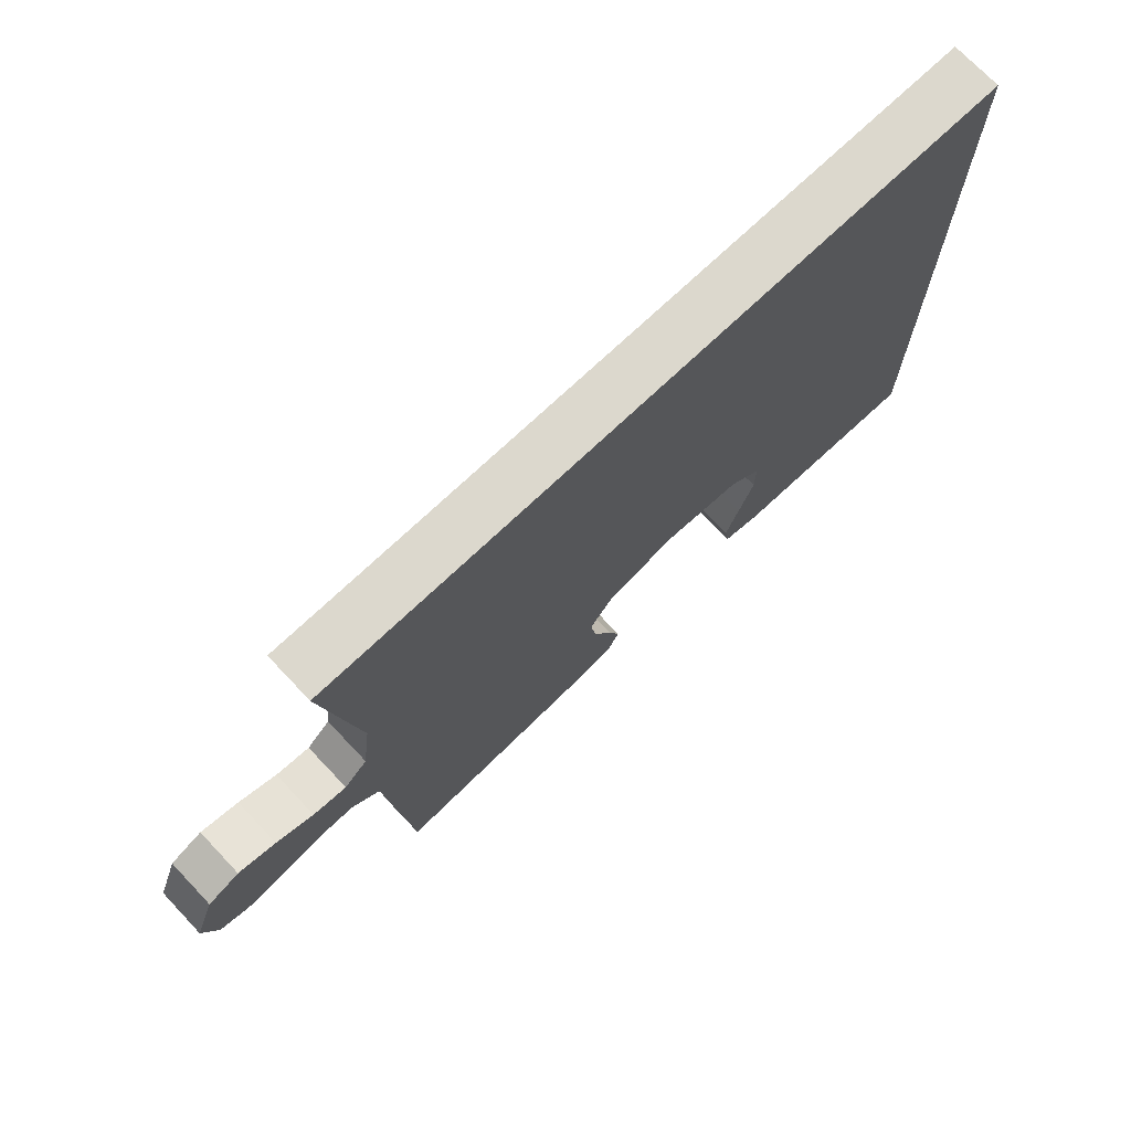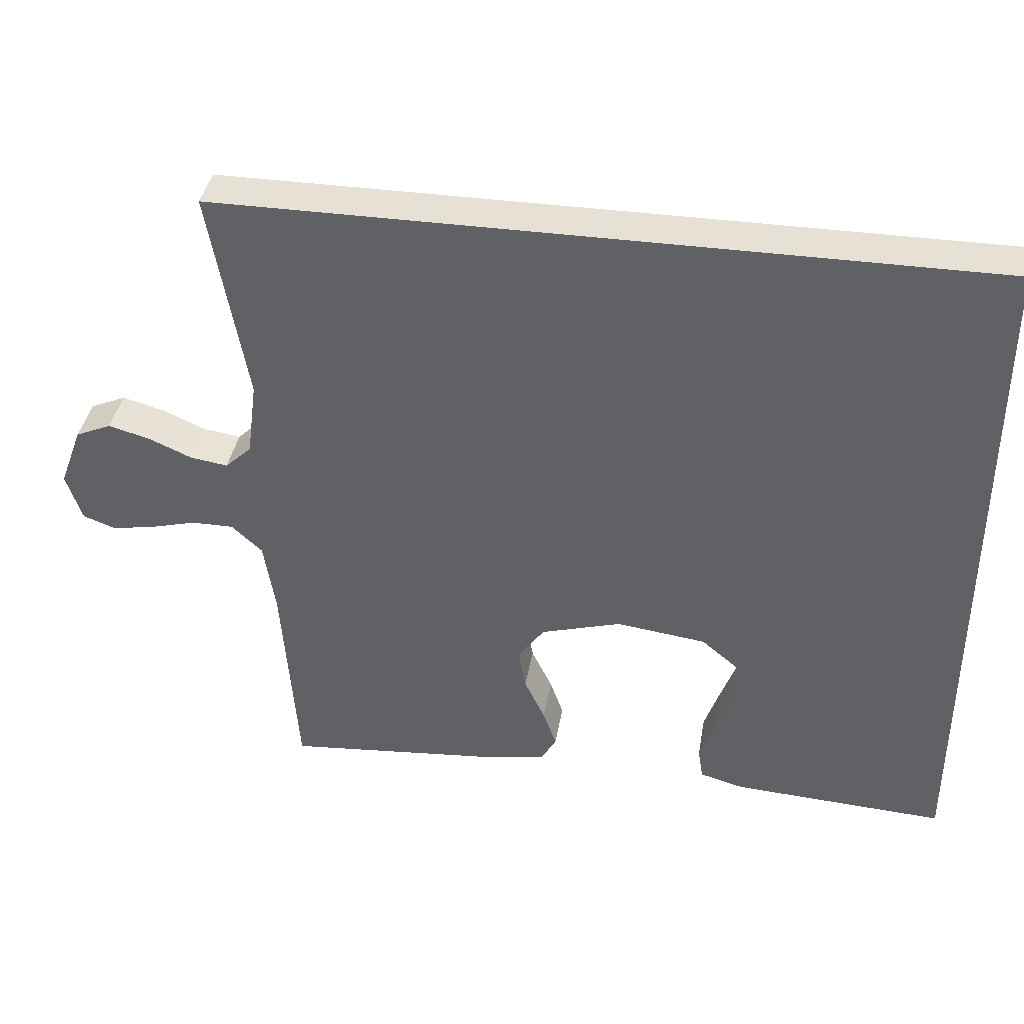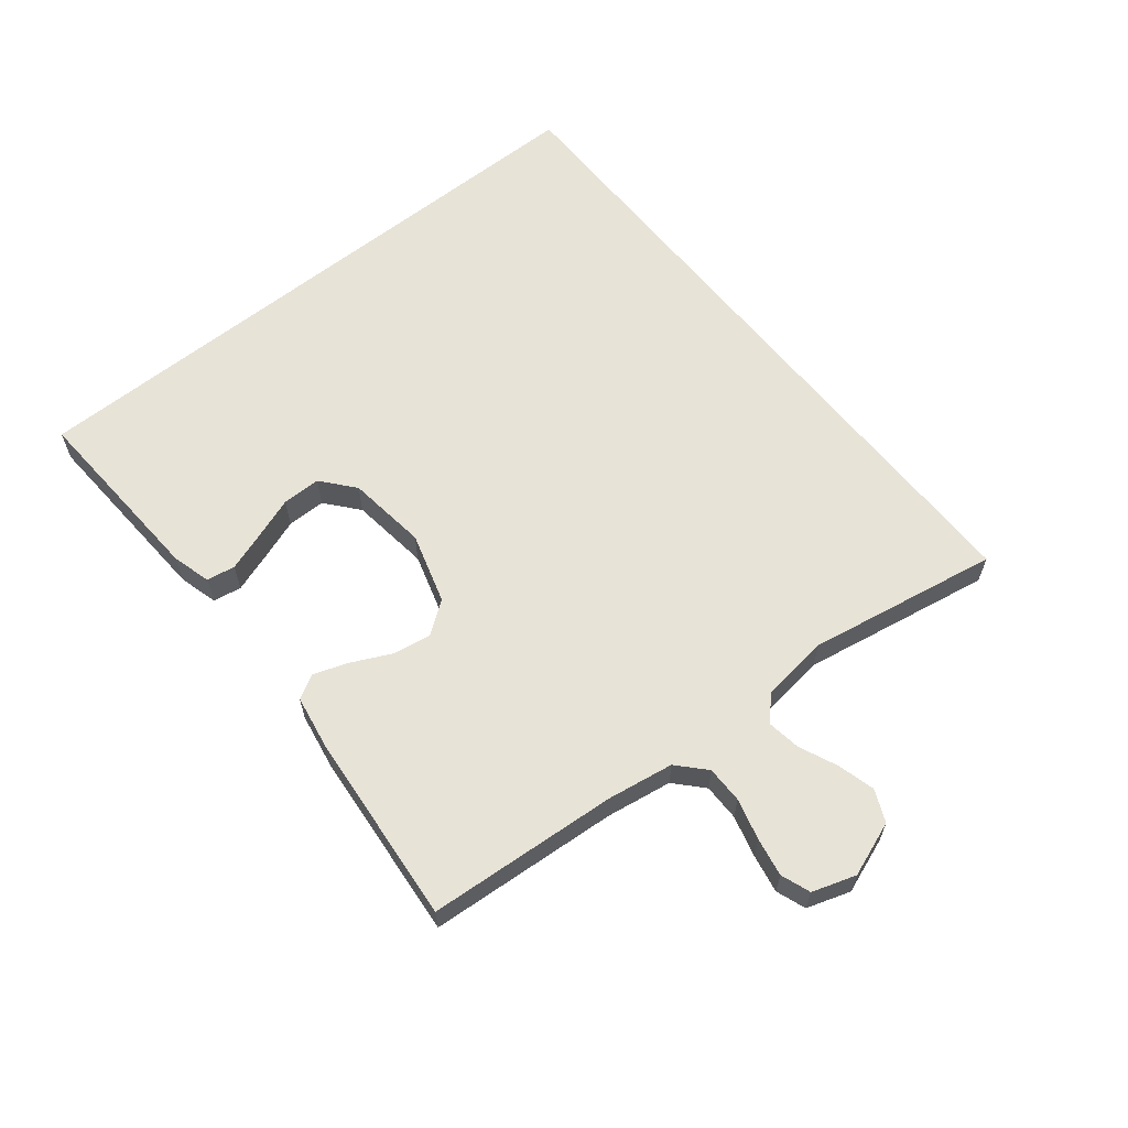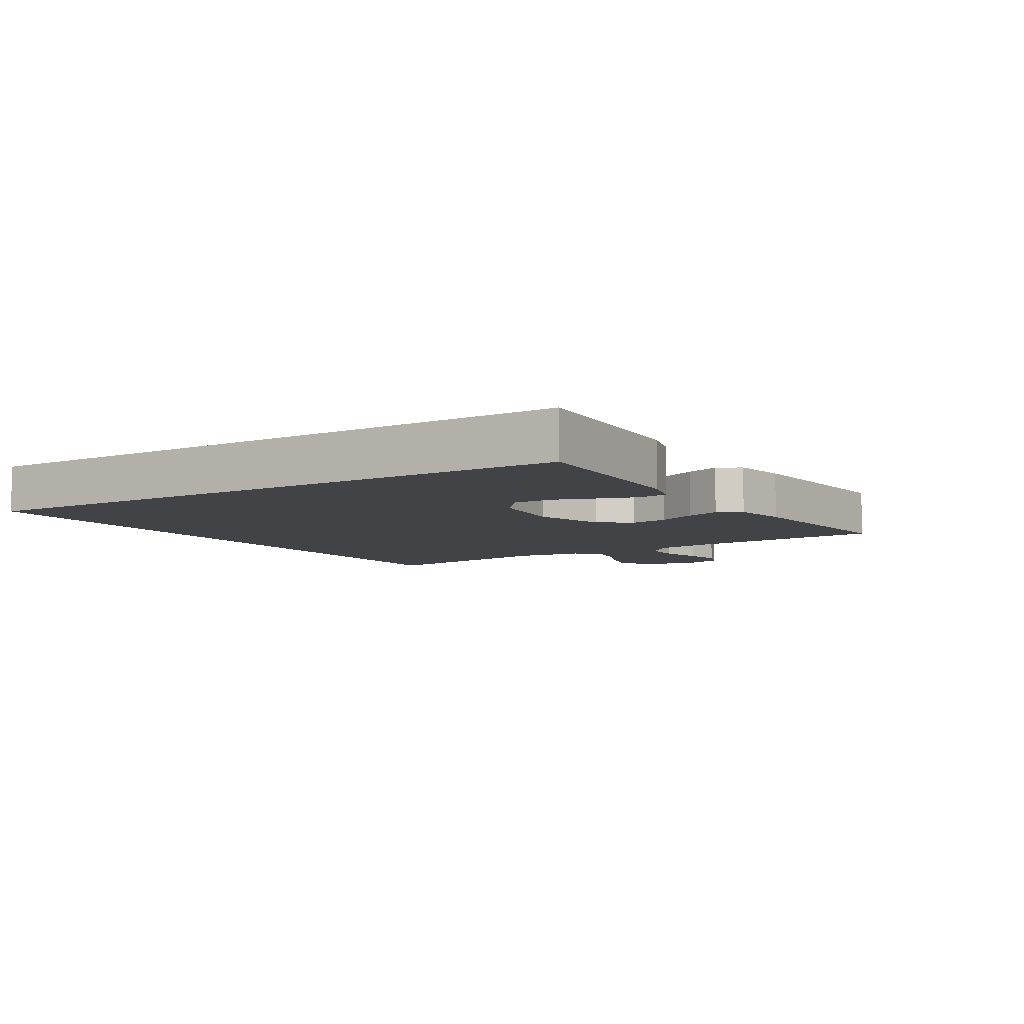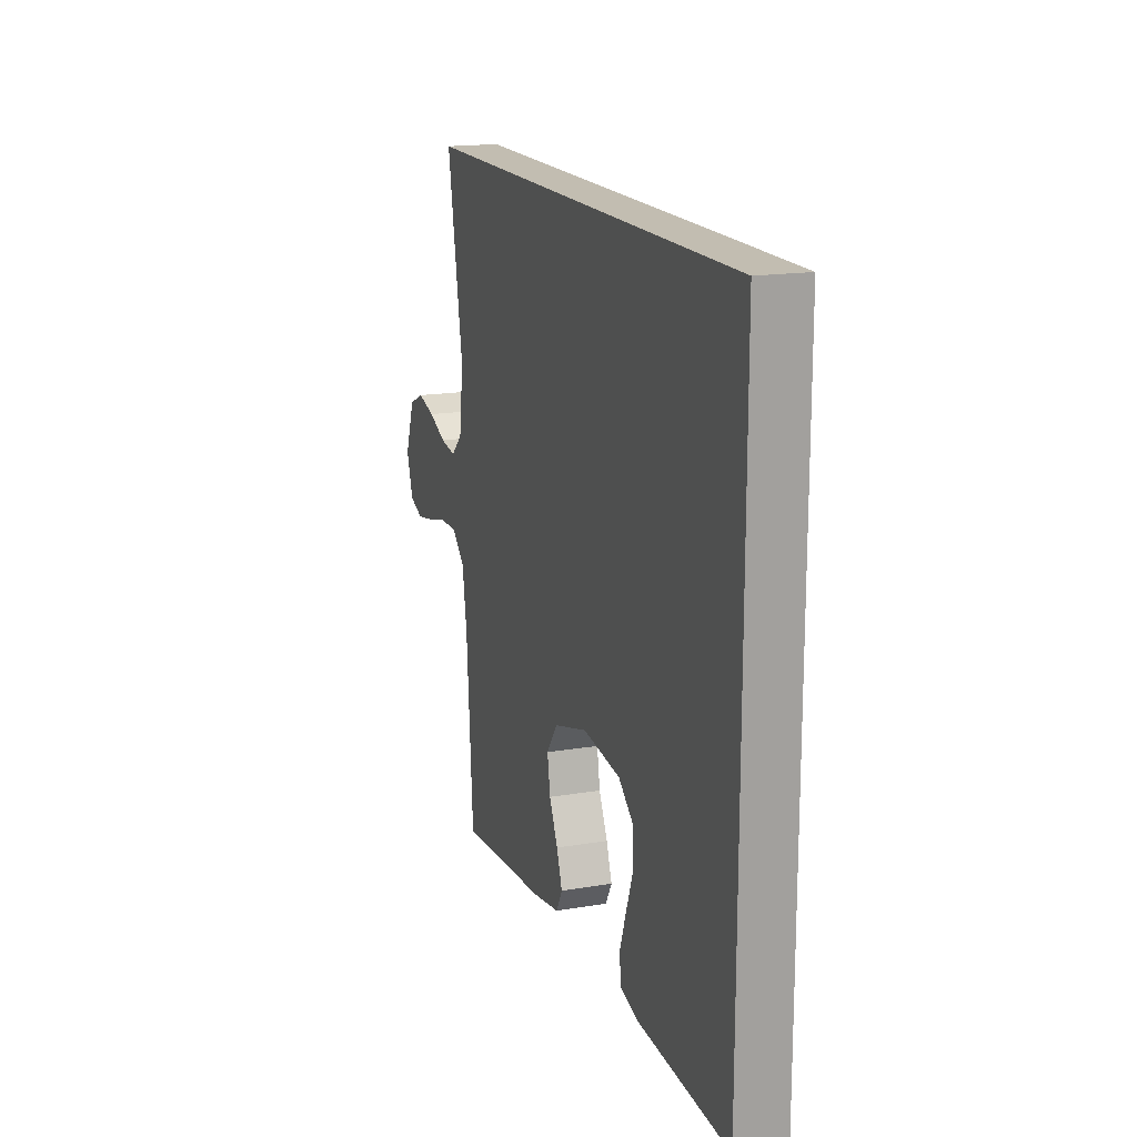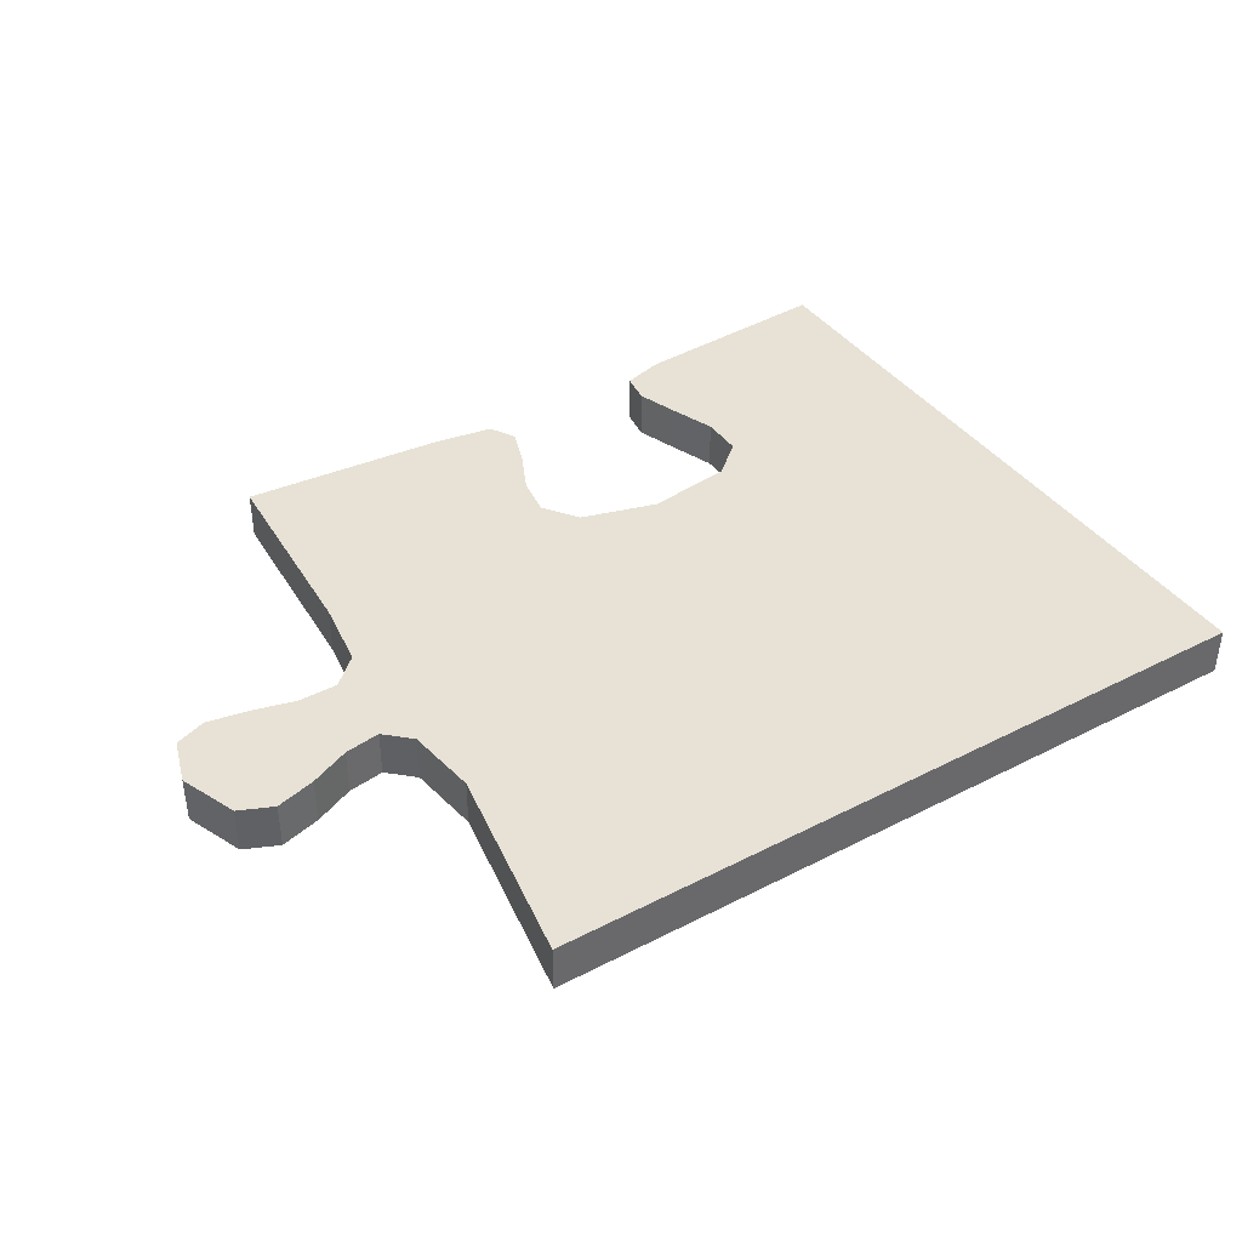
<metadata>
{"format":"obj","ext":"obj","renderer":"f3d","projection":"perspective","resolution":1024,"background":"white","views":[{"elev":72.6,"azim":-43.5,"up":"+Z"},{"elev":39.1,"azim":9.7,"up":"+Z"},{"elev":61.9,"azim":-128.7,"up":"+Y"},{"elev":-6.9,"azim":122.1,"up":"+Y"},{"elev":16.9,"azim":71.1,"up":"+Z"},{"elev":40.3,"azim":-32.4,"up":"+Y"}]}
</metadata>
<code>
v 0.5 0.07 0.5
v 0.5 0.07 -0.488
v 0.2 0.07 -0.471
v 0.139 0.07 -0.454
v 0.132 0.07 -0.409
v 0.153 0.07 -0.348
v 0.177 0.07 -0.282
v 0.177 0.07 -0.221
v 0.126 0.07 -0.178
v 0 0.07 -0.162
v -0.112 0.07 -0.195
v -0.149 0.07 -0.246
v -0.139 0.07 -0.306
v -0.11 0.07 -0.367
v -0.091 0.07 -0.421
v -0.112 0.07 -0.459
v -0.2 0.07 -0.474
v -0.5 0.07 -0.5
v -0.521 0.07 -0.2
v -0.537 0.07 -0.097
v -0.58 0.07 -0.057
v -0.638 0.07 -0.057
v -0.703 0.07 -0.074
v -0.763 0.07 -0.085
v -0.809 0.07 -0.068
v -0.831 0.07 0
v -0.799 0.07 0.086
v -0.749 0.07 0.108
v -0.69 0.07 0.092
v -0.631 0.07 0.066
v -0.578 0.07 0.058
v -0.541 0.07 0.093
v -0.527 0.07 0.2
v -0.579 0.07 0.5
v 0.5 0 0.5
v 0.5 0 -0.488
v 0.2 0 -0.471
v 0.139 0 -0.454
v 0.132 0 -0.409
v 0.153 0 -0.348
v 0.177 0 -0.282
v 0.177 0 -0.221
v 0.126 0 -0.178
v 0 0 -0.162
v -0.112 0 -0.195
v -0.149 0 -0.246
v -0.139 0 -0.306
v -0.11 0 -0.367
v -0.091 0 -0.421
v -0.112 0 -0.459
v -0.2 0 -0.474
v -0.5 0 -0.5
v -0.521 0 -0.2
v -0.537 0 -0.097
v -0.58 0 -0.057
v -0.638 0 -0.057
v -0.703 0 -0.074
v -0.763 0 -0.085
v -0.809 0 -0.068
v -0.831 0 0
v -0.799 0 0.086
v -0.749 0 0.108
v -0.69 0 0.092
v -0.631 0 0.066
v -0.578 0 0.058
v -0.541 0 0.093
v -0.527 0 0.2
v -0.579 0 0.5
f 33 34 1
f 32 33 1
f 31 32 1
f 27 28 29 30
f 27 30 31
f 26 27 31
f 25 26 31
f 22 23 24 25
f 22 25 31 1
f 16 17 18 19
f 16 19 20
f 13 14 15 16
f 13 16 20 21
f 4 5 6 7
f 2 3 4 7
f 2 7 8
f 1 2 8 9
f 21 22 1
f 12 13 21
f 11 12 21
f 10 11 21 1
f 1 9 10
f 35 68 67
f 35 67 66
f 35 66 65
f 64 63 62 61
f 65 64 61
f 65 61 60
f 65 60 59
f 59 58 57 56
f 35 65 59 56
f 53 52 51 50
f 54 53 50
f 50 49 48 47
f 55 54 50 47
f 41 40 39 38
f 41 38 37 36
f 42 41 36
f 43 42 36 35
f 35 56 55
f 55 47 46
f 55 46 45
f 35 55 45 44
f 44 43 35
f 1 35 36 2
f 2 36 37 3
f 3 37 38 4
f 4 38 39 5
f 5 39 40 6
f 6 40 41 7
f 7 41 42 8
f 8 42 43 9
f 9 43 44 10
f 10 44 45 11
f 11 45 46 12
f 12 46 47 13
f 13 47 48 14
f 14 48 49 15
f 15 49 50 16
f 16 50 51 17
f 17 51 52 18
f 18 52 53 19
f 19 53 54 20
f 20 54 55 21
f 21 55 56 22
f 22 56 57 23
f 23 57 58 24
f 24 58 59 25
f 25 59 60 26
f 26 60 61 27
f 27 61 62 28
f 28 62 63 29
f 29 63 64 30
f 30 64 65 31
f 31 65 66 32
f 32 66 67 33
f 33 67 68 34
f 34 68 35 1

</code>
